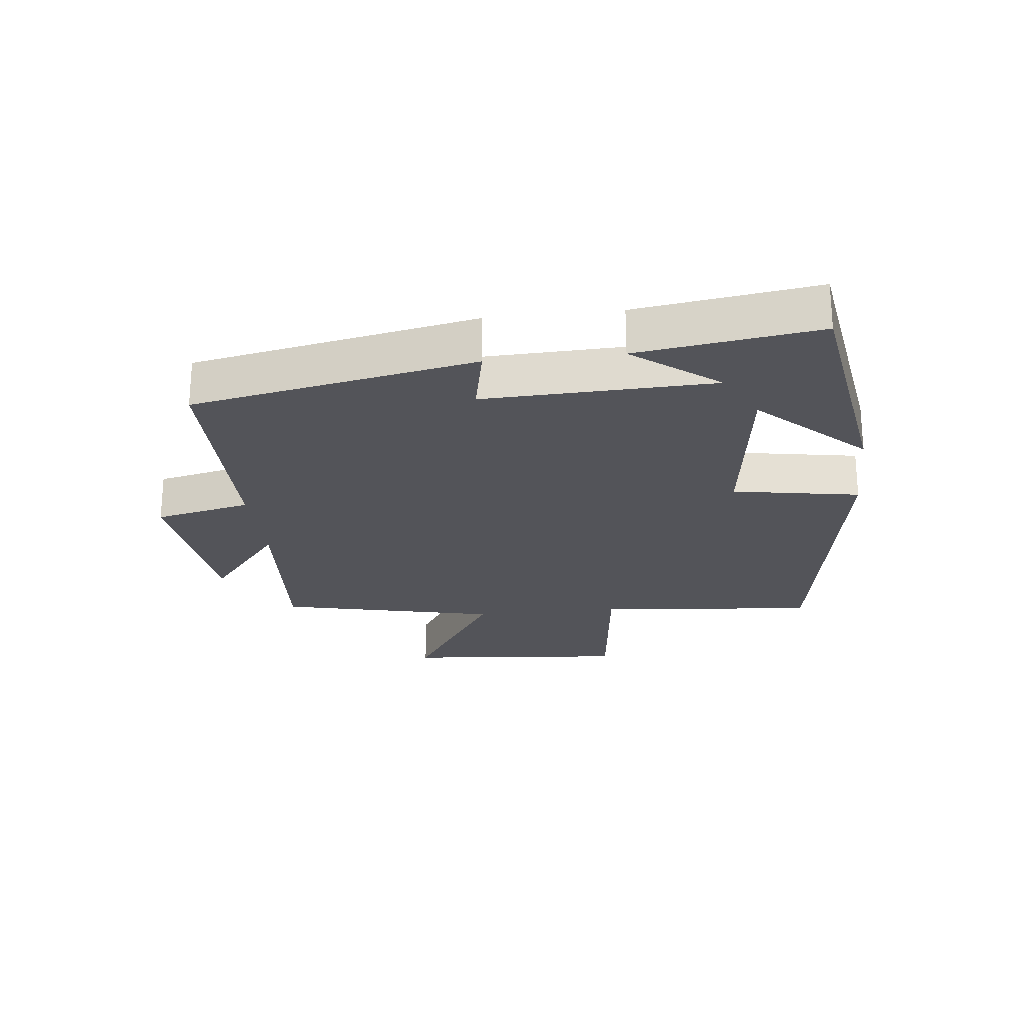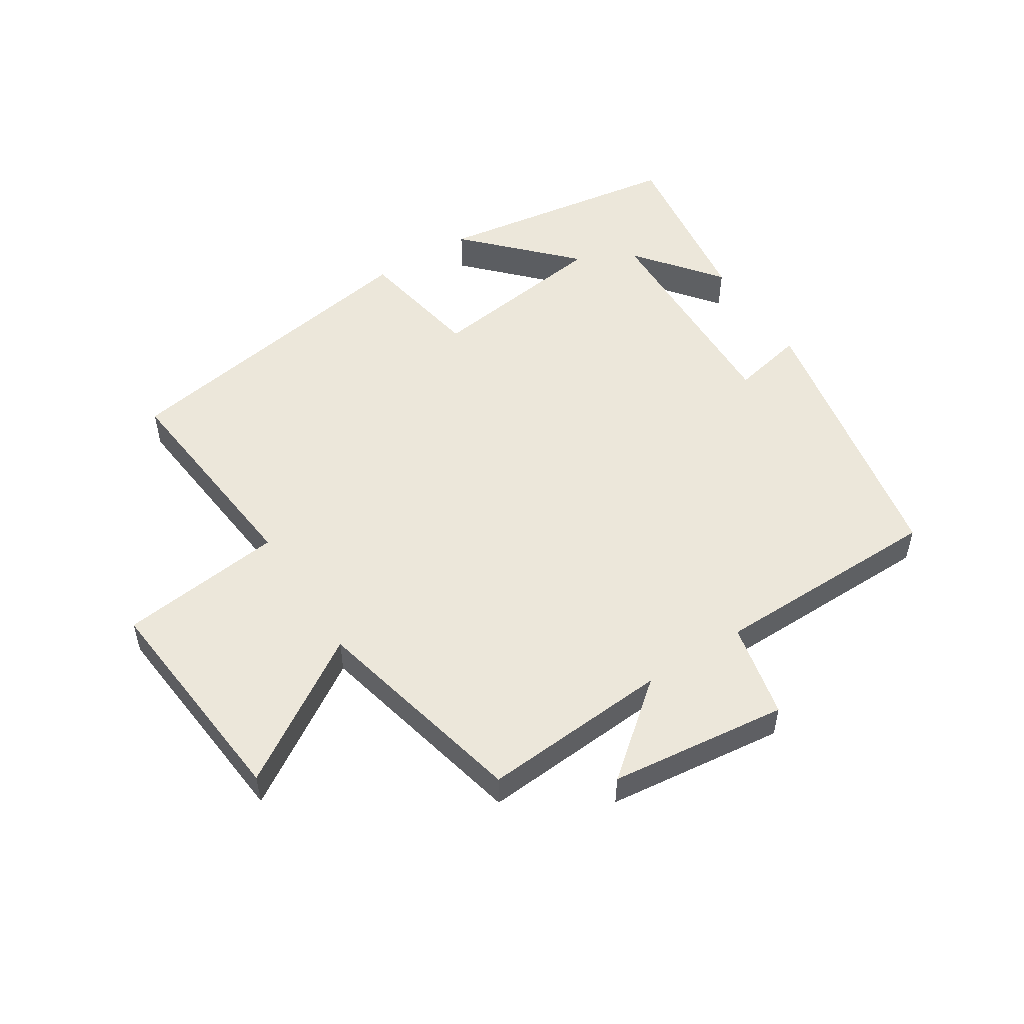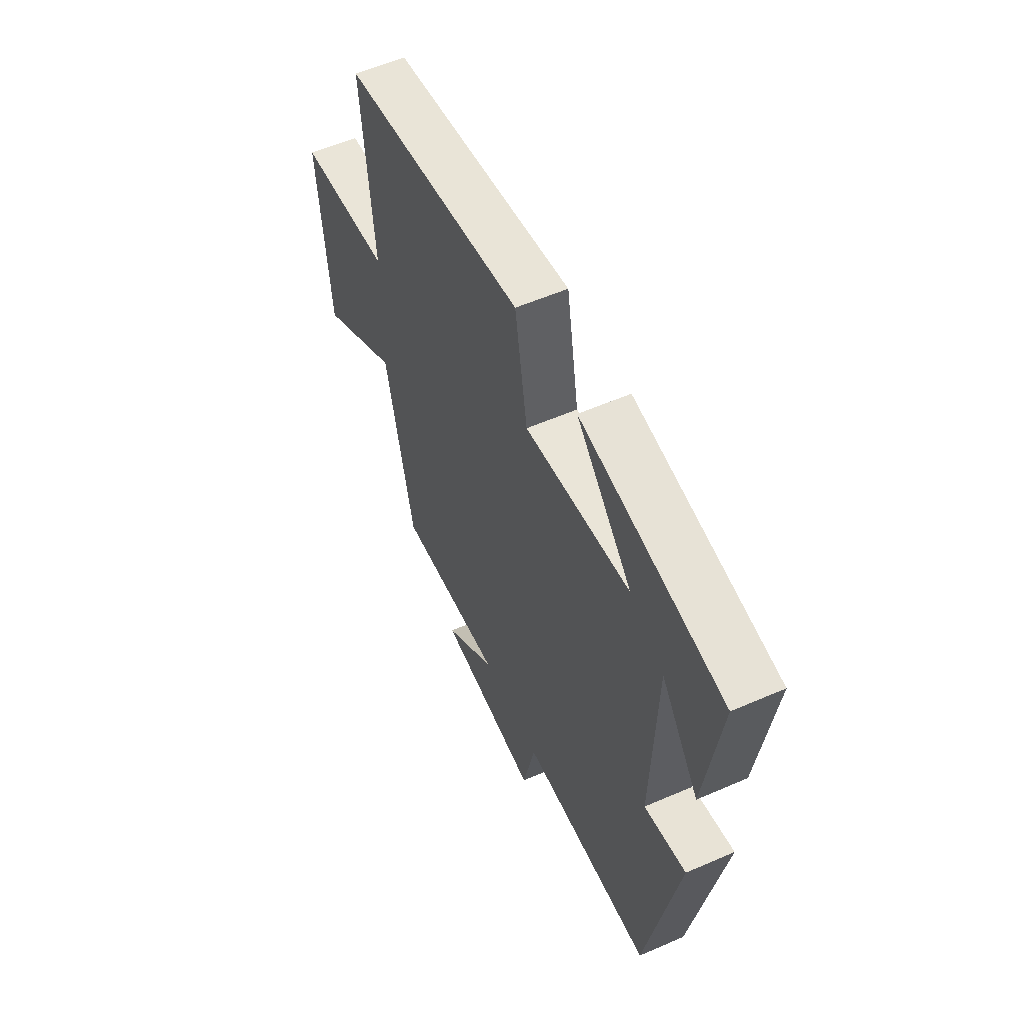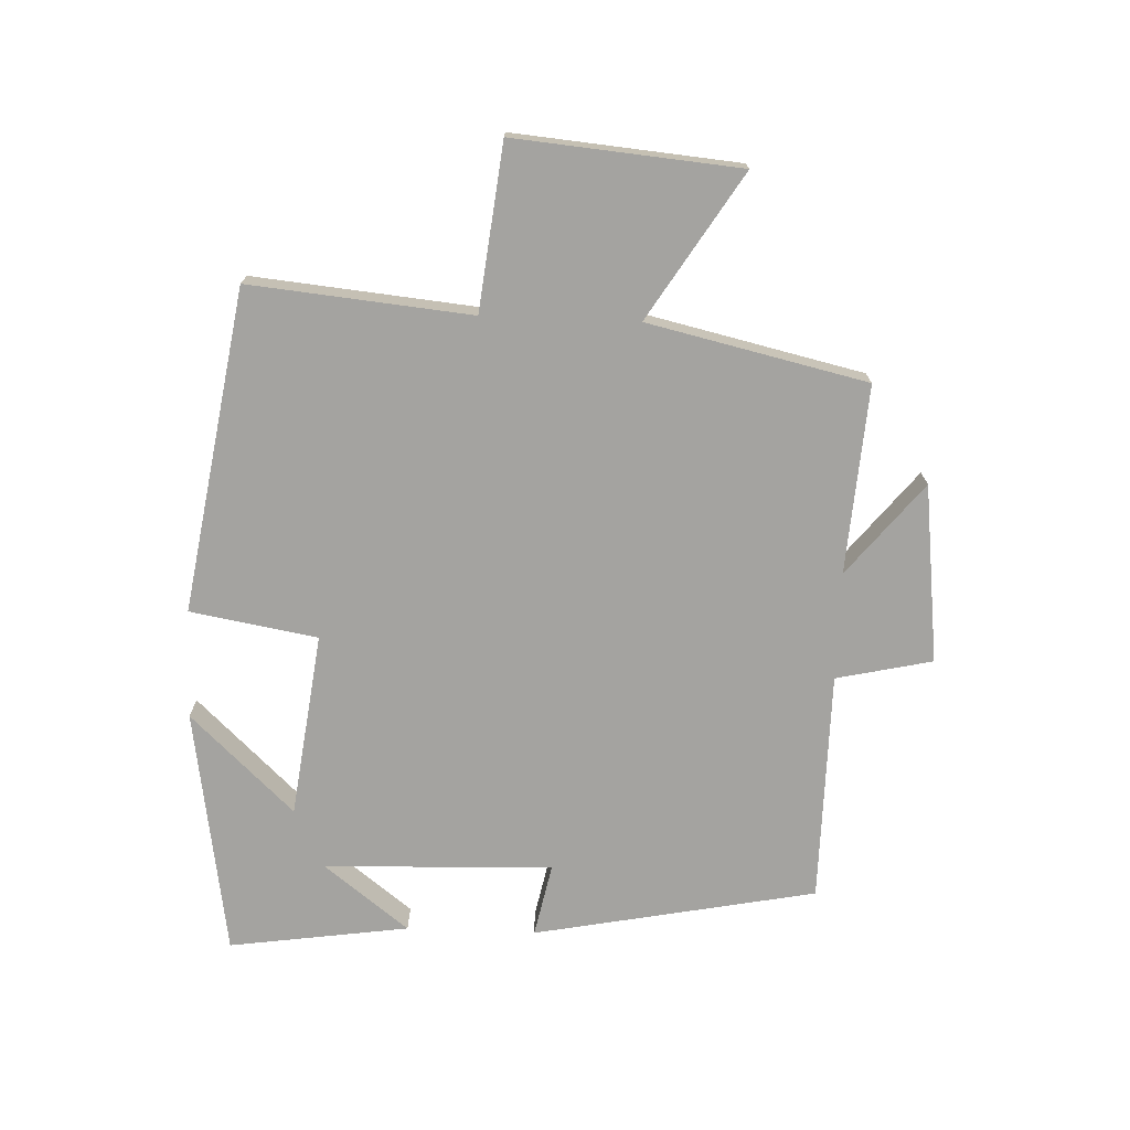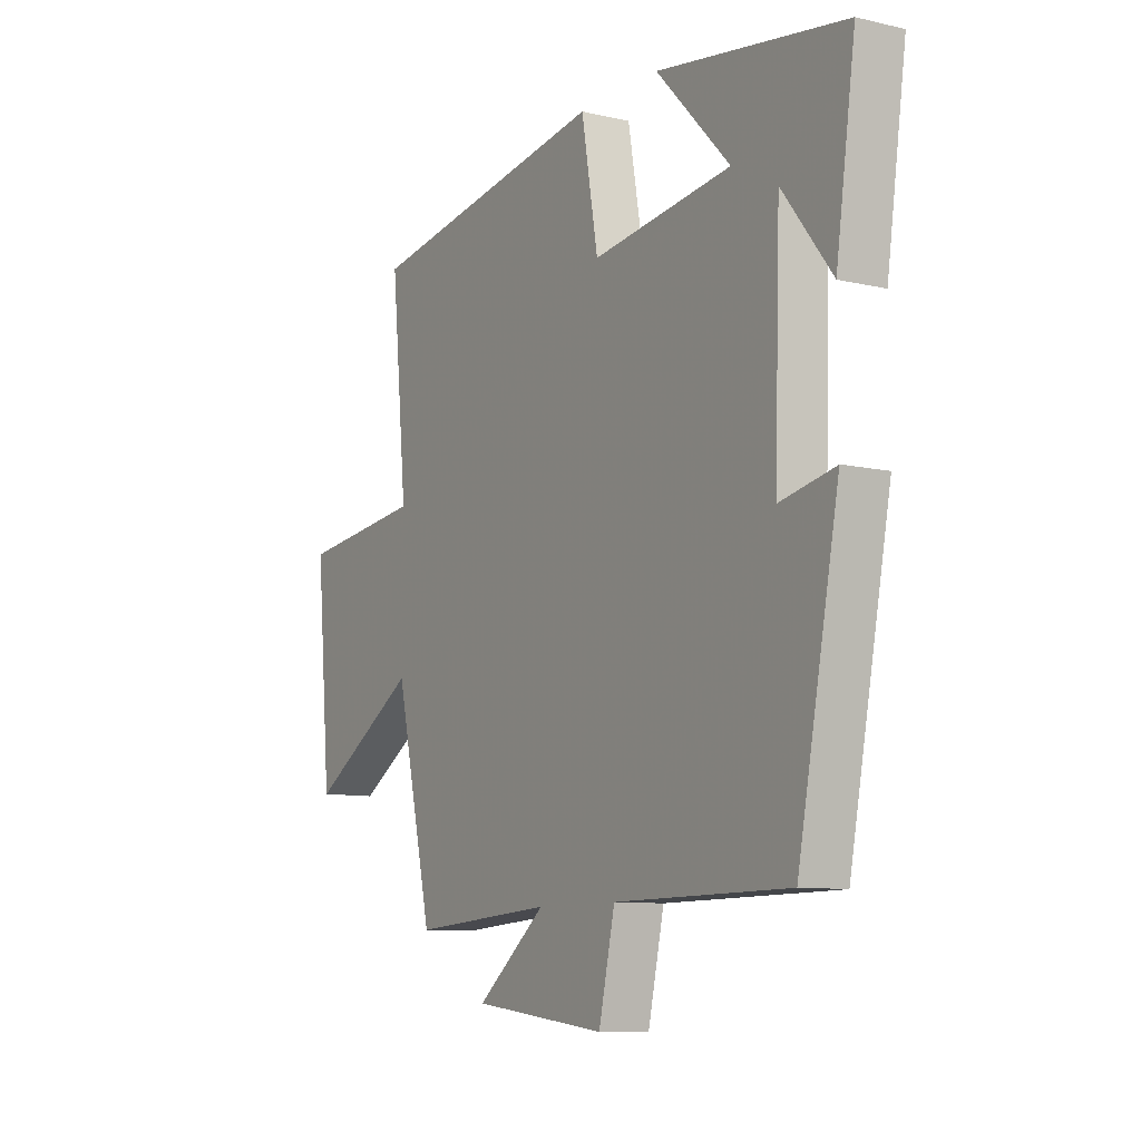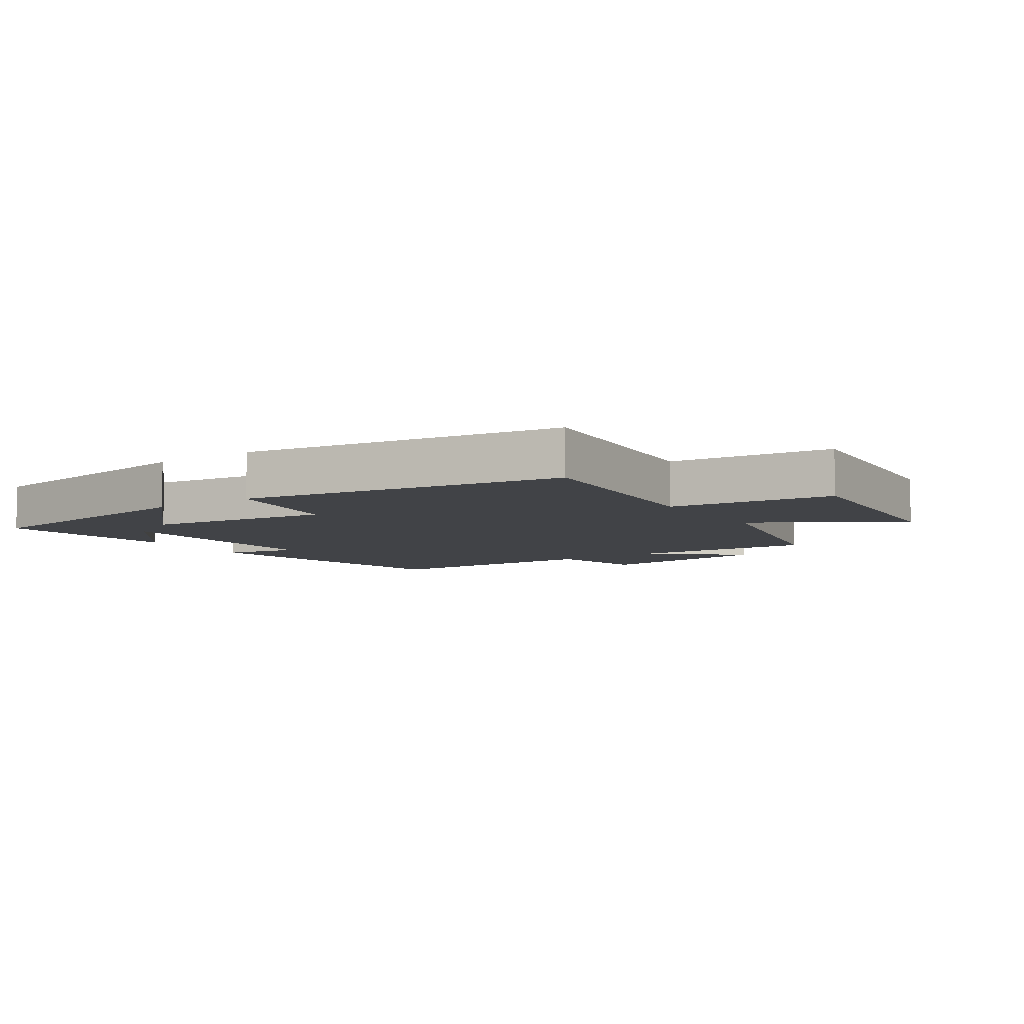
<metadata>
{"format":"obj","ext":"obj","renderer":"f3d","projection":"perspective","resolution":1024,"background":"white","views":[{"elev":-23.7,"azim":-83.6,"up":"+Y"},{"elev":52.1,"azim":147.2,"up":"+Y"},{"elev":56.2,"azim":-114.5,"up":"+Z"},{"elev":-72.9,"azim":87.8,"up":"+Y"},{"elev":-9.4,"azim":-121.4,"up":"+Z"},{"elev":-7.3,"azim":34.2,"up":"+Y"}]}
</metadata>
<code>
v 0.534 0.07 0.417
v 0.5 0.07 0.067
v 0.761 0.07 0.037
v 0.729 0.07 -0.319
v 0.5 0.07 -0.175
v 0.421 0.07 -0.521
v 0.123 0.07 -0.5
v 0.269 0.07 -0.618
v -0.013 0.07 -0.652
v -0.047 0.07 -0.5
v -0.413 0.07 -0.497
v -0.5 0.07 -0.05
v -0.384 0.07 -0.074
v -0.396 0.07 0.288
v -0.5 0.07 0.154
v -0.541 0.07 0.439
v -0.148 0.07 0.5
v -0.303 0.07 0.337
v -0.011 0.07 0.299
v 0.024 0.07 0.5
v 0.534 0 0.417
v 0.5 0 0.067
v 0.761 0 0.037
v 0.729 0 -0.319
v 0.5 0 -0.175
v 0.421 0 -0.521
v 0.123 0 -0.5
v 0.269 0 -0.618
v -0.013 0 -0.652
v -0.047 0 -0.5
v -0.413 0 -0.497
v -0.5 0 -0.05
v -0.384 0 -0.074
v -0.396 0 0.288
v -0.5 0 0.154
v -0.541 0 0.439
v -0.148 0 0.5
v -0.303 0 0.337
v -0.011 0 0.299
v 0.024 0 0.5
f 19 20 1 2
f 18 19 2
f 16 17 18
f 14 15 16
f 14 16 18
f 13 14 18 2
f 10 11 12 13
f 7 8 9 10
f 7 10 13 2
f 5 6 7 2
f 2 3 4 5
f 22 21 40 39
f 22 39 38
f 38 37 36
f 36 35 34
f 38 36 34
f 22 38 34 33
f 33 32 31 30
f 30 29 28 27
f 22 33 30 27
f 22 27 26 25
f 25 24 23 22
f 1 21 22 2
f 2 22 23 3
f 3 23 24 4
f 4 24 25 5
f 5 25 26 6
f 6 26 27 7
f 7 27 28 8
f 8 28 29 9
f 9 29 30 10
f 10 30 31 11
f 11 31 32 12
f 12 32 33 13
f 13 33 34 14
f 14 34 35 15
f 15 35 36 16
f 16 36 37 17
f 17 37 38 18
f 18 38 39 19
f 19 39 40 20
f 20 40 21 1

</code>
